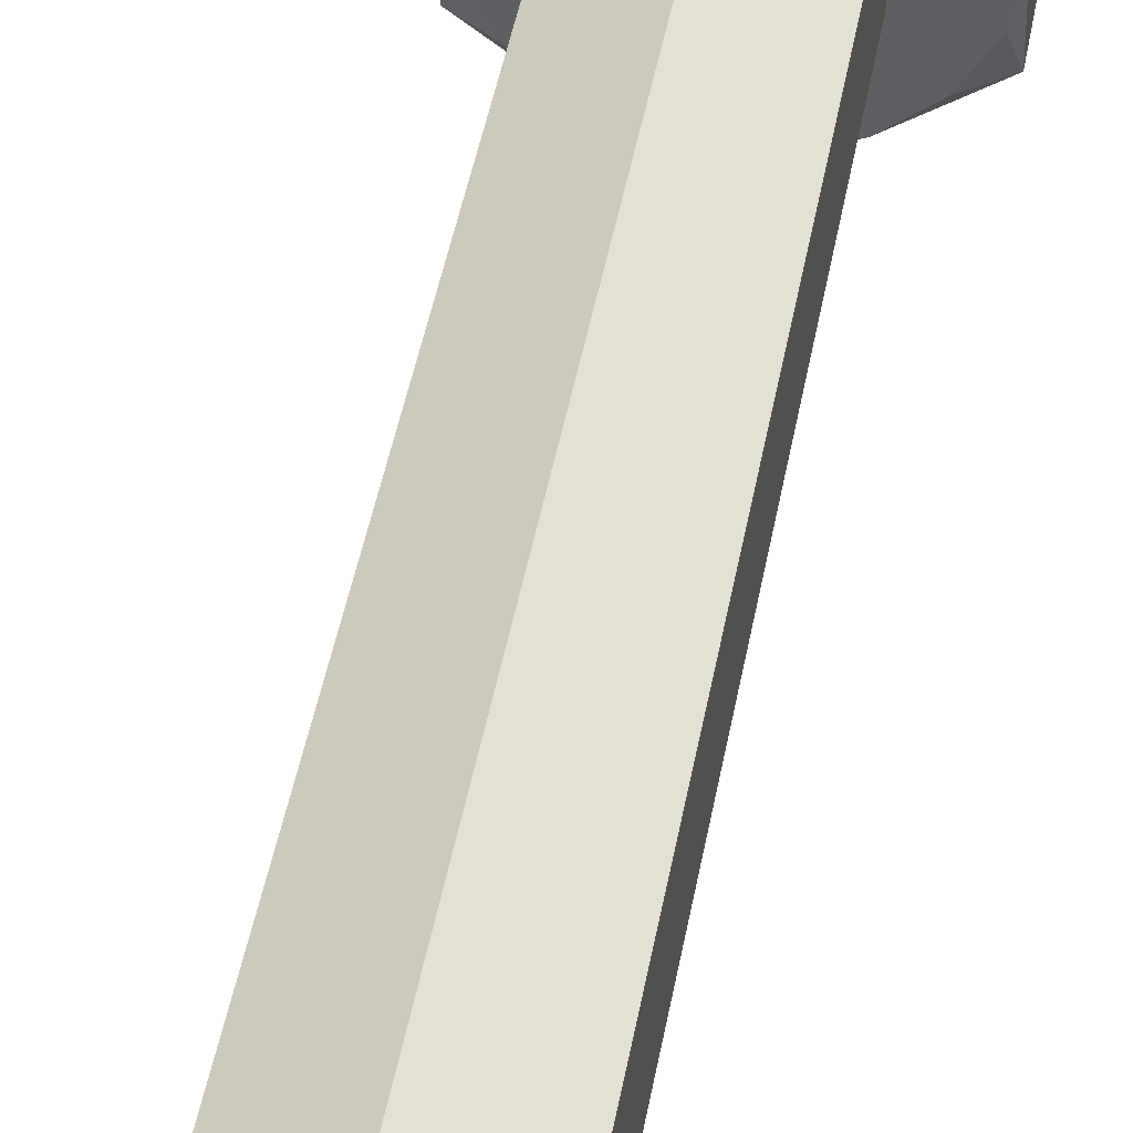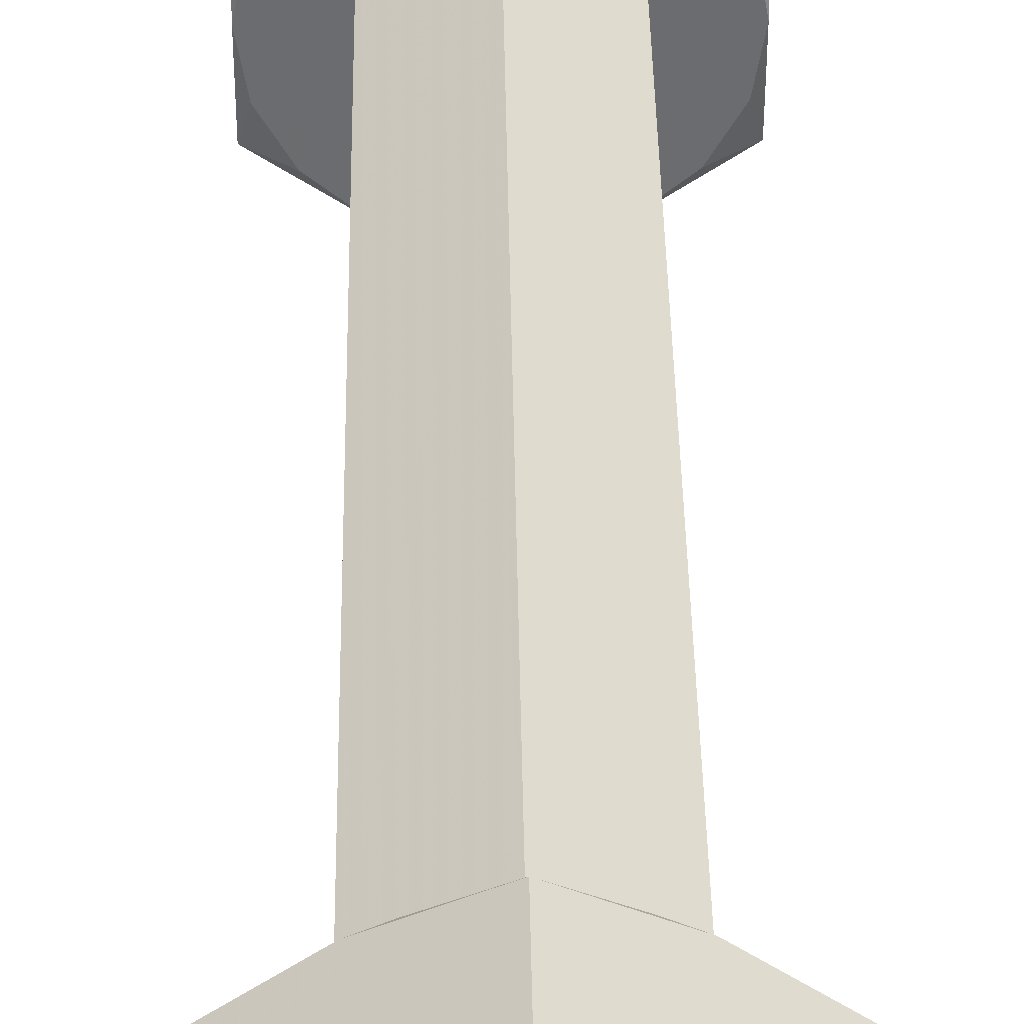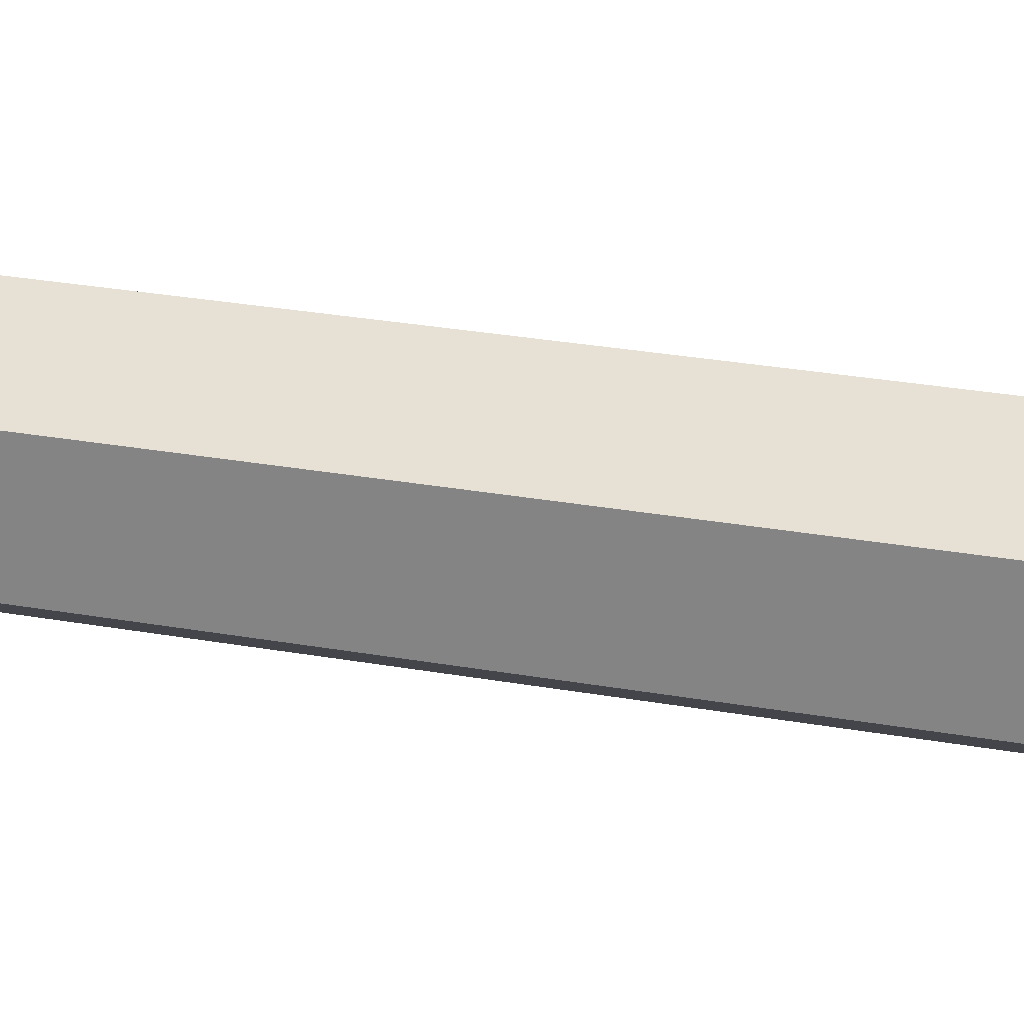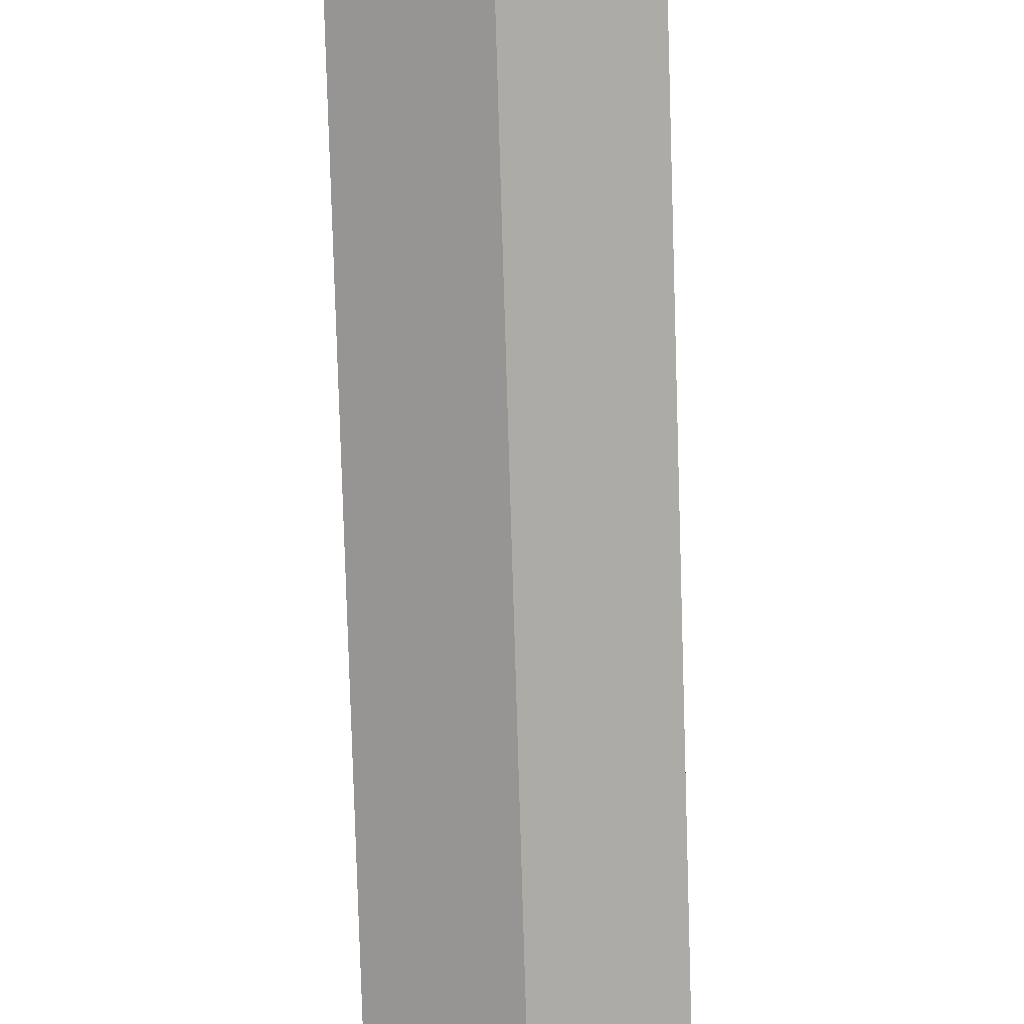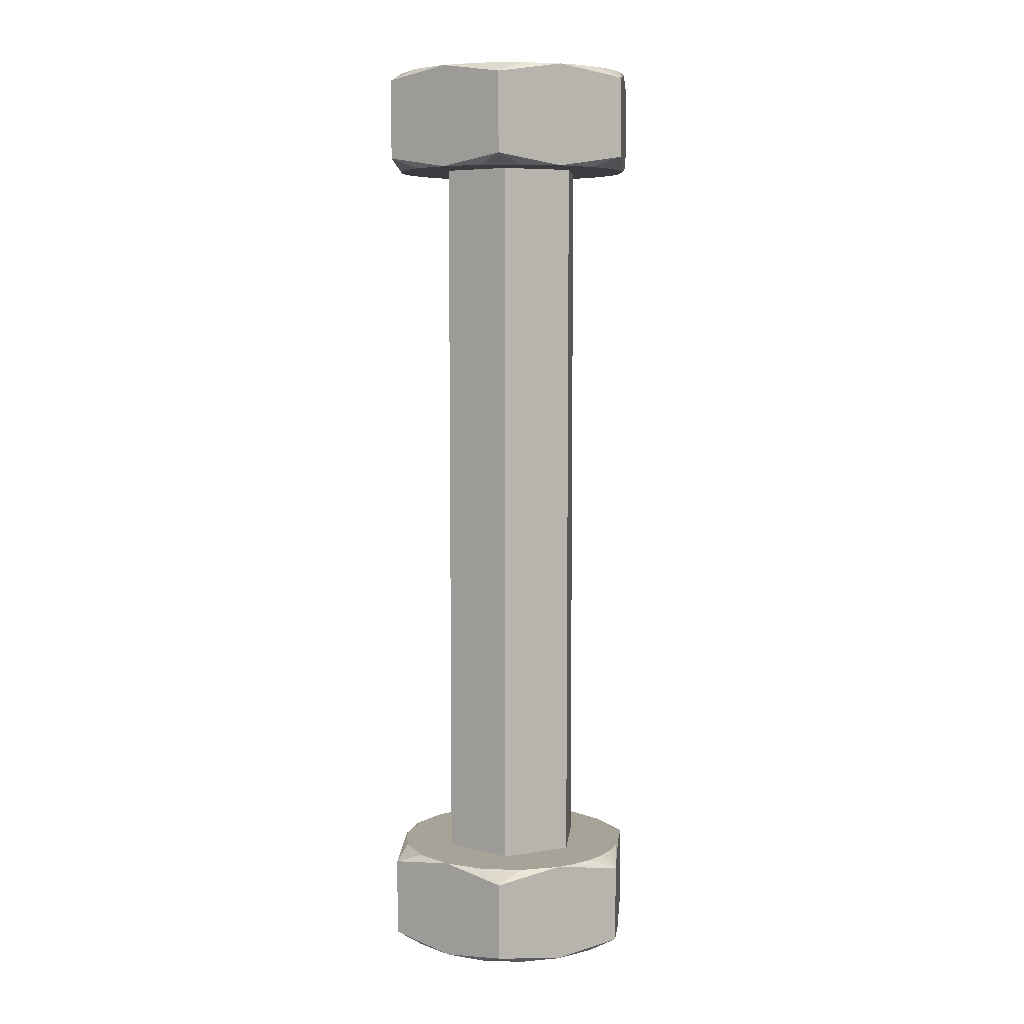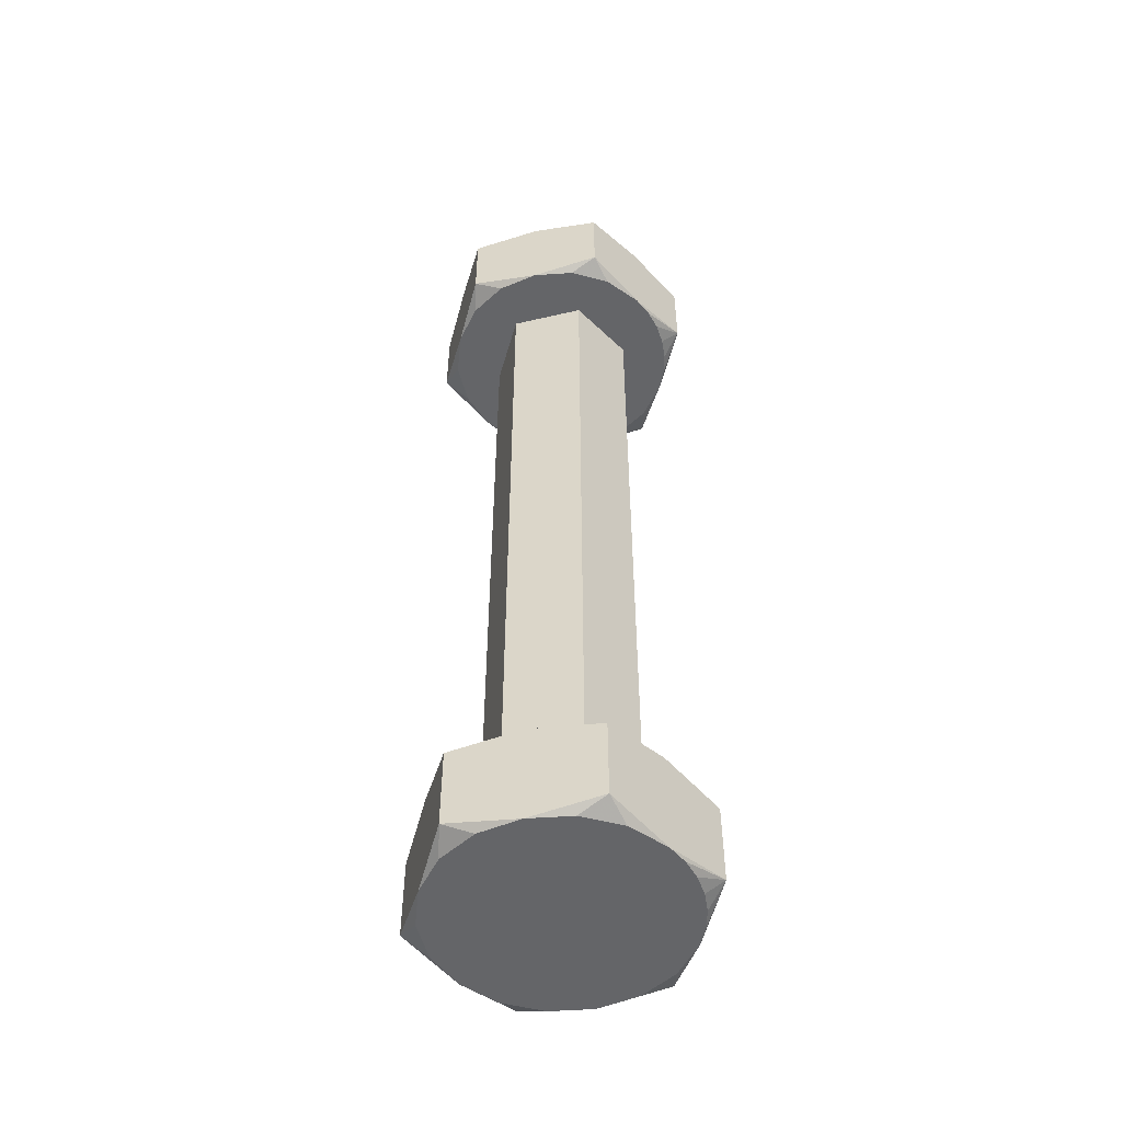
<metadata>
{"format":"obj","ext":"obj","renderer":"f3d","projection":"perspective","resolution":1024,"background":"white","views":[{"elev":44.9,"azim":10.1,"up":"+Z"},{"elev":36.3,"azim":179.2,"up":"+Z"},{"elev":24.3,"azim":107.3,"up":"+Z"},{"elev":-77.3,"azim":1.7,"up":"+Z"},{"elev":6.9,"azim":125.6,"up":"+Y"},{"elev":-51.6,"azim":-75.8,"up":"+Y"}]}
</metadata>
<code>
o geometry_1
v 0.1 1.365 5.082
v 0.09778 1.365 5.084
v 0.09887 1.365 5.084
v 0.1 1.365 5.083
v 0.09675 1.365 5.084
v 0.1 1.315 5.098
v 0.09887 1.315 5.096
v 0.1 1.315 5.096
v 0.09778 1.315 5.096
v 0.09675 1.315 5.096
v 0.1 1.319 5.082
v 0.09778 1.32 5.084
v 0.09887 1.32 5.084
v 0.1 1.32 5.083
v 0.09675 1.32 5.084
v 0.1 1.361 5.098
v 0.09887 1.36 5.096
v 0.1 1.36 5.096
v 0.09778 1.36 5.096
v 0.09675 1.36 5.096
v 0.1035 1.32 5.088
v 0.1 1.36 5.086
v 0.1035 1.36 5.088
v 0.1 1.32 5.086
v 0.1035 1.32 5.092
v 0.1035 1.36 5.092
v 0.1 1.32 5.094
v 0.1 1.36 5.094
v 0.09654 1.36 5.092
v 0.09502 1.36 5.094
v 0.09389 1.36 5.092
v 0.0935 1.36 5.09
v 0.1011 1.36 5.096
v 0.1022 1.36 5.096
v 0.1032 1.36 5.096
v 0.09654 1.36 5.088
v 0.09389 1.36 5.088
v 0.09502 1.36 5.086
v 0.105 1.36 5.094
v 0.09675 1.36 5.084
v 0.1061 1.36 5.092
v 0.09887 1.36 5.084
v 0.1065 1.36 5.09
v 0.1011 1.36 5.084
v 0.1061 1.36 5.088
v 0.1032 1.36 5.084
v 0.105 1.36 5.086
v 0.09654 1.32 5.088
v 0.09389 1.32 5.088
v 0.0935 1.32 5.09
v 0.09502 1.32 5.086
v 0.1011 1.32 5.084
v 0.1022 1.32 5.084
v 0.1032 1.32 5.084
v 0.09654 1.32 5.092
v 0.09389 1.32 5.092
v 0.09502 1.32 5.094
v 0.105 1.32 5.086
v 0.09675 1.32 5.096
v 0.1061 1.32 5.088
v 0.09887 1.32 5.096
v 0.1065 1.32 5.09
v 0.1011 1.32 5.096
v 0.1061 1.32 5.092
v 0.1032 1.32 5.096
v 0.105 1.32 5.094
v 0.1 1.361 5.082
v 0.0935 1.361 5.086
v 0.0935 1.361 5.094
v 0.1065 1.361 5.094
v 0.1065 1.361 5.086
v 0.1 1.319 5.098
v 0.1065 1.319 5.094
v 0.1065 1.319 5.086
v 0.0935 1.319 5.086
v 0.0935 1.319 5.094
v 0.1065 1.315 5.086
v 0.1032 1.315 5.084
v 0.1 1.315 5.082
v 0.1065 1.315 5.094
v 0.1065 1.315 5.09
v 0.1032 1.315 5.096
v 0.0935 1.315 5.094
v 0.0935 1.315 5.086
v 0.0935 1.315 5.09
v 0.09675 1.315 5.084
v 0.1061 1.315 5.088
v 0.105 1.315 5.086
v 0.1011 1.315 5.084
v 0.09887 1.315 5.084
v 0.105 1.315 5.094
v 0.1061 1.315 5.092
v 0.1011 1.315 5.096
v 0.1022 1.315 5.096
v 0.09389 1.315 5.092
v 0.09502 1.315 5.094
v 0.09502 1.315 5.086
v 0.09389 1.315 5.088
v 0.0935 1.365 5.086
v 0.0935 1.365 5.09
v 0.0935 1.365 5.094
v 0.09675 1.365 5.096
v 0.1 1.365 5.098
v 0.1032 1.365 5.096
v 0.1065 1.365 5.094
v 0.1065 1.365 5.09
v 0.1065 1.365 5.086
v 0.1032 1.365 5.084
v 0.1011 1.365 5.096
v 0.09887 1.365 5.096
v 0.1061 1.365 5.092
v 0.105 1.365 5.094
v 0.105 1.365 5.086
v 0.1061 1.365 5.088
v 0.1011 1.365 5.084
v 0.1022 1.365 5.084
v 0.09389 1.365 5.088
v 0.09502 1.365 5.086
v 0.09502 1.365 5.094
v 0.09389 1.365 5.092
f 1 2 3
f 1 3 4
f 1 5 2
f 6 7 8
f 6 9 7
f 6 10 9
f 11 12 13
f 11 13 14
f 11 15 12
f 16 17 18
f 16 19 17
f 16 20 19
f 21 22 23
f 21 24 22
f 25 23 26
f 25 21 23
f 27 26 28
f 27 25 26
f 29 20 30
f 29 30 31
f 29 31 32
f 28 33 18
f 28 18 17
f 28 17 19
f 28 19 20
f 28 20 29
f 34 33 28
f 35 34 28
f 36 32 37
f 36 29 32
f 38 36 37
f 26 39 35
f 26 35 28
f 40 36 38
f 41 39 26
f 22 36 40
f 42 22 40
f 43 26 23
f 43 41 26
f 44 22 42
f 45 43 23
f 46 23 22
f 46 22 44
f 47 45 23
f 47 23 46
f 48 49 50
f 48 51 49
f 48 15 51
f 24 52 14
f 24 12 15
f 24 13 12
f 24 14 13
f 24 15 48
f 53 52 24
f 54 53 24
f 55 50 56
f 55 48 50
f 57 55 56
f 21 58 54
f 21 54 24
f 59 55 57
f 60 58 21
f 27 55 59
f 61 27 59
f 62 21 25
f 62 60 21
f 63 27 61
f 64 62 25
f 65 25 27
f 65 27 63
f 66 64 25
f 66 25 65
f 55 27 28
f 55 28 29
f 48 29 36
f 48 55 29
f 24 36 22
f 24 48 36
f 67 46 44
f 42 67 44
f 40 67 42
f 68 40 38
f 37 68 38
f 32 68 37
f 69 32 31
f 30 69 31
f 20 69 30
f 33 16 18
f 34 16 33
f 35 16 34
f 70 35 39
f 41 70 39
f 43 70 41
f 71 43 45
f 47 71 45
f 46 71 47
f 72 65 63
f 61 72 63
f 59 72 61
f 73 62 64
f 66 73 64
f 65 73 66
f 74 54 58
f 60 74 58
f 62 74 60
f 52 11 14
f 53 11 52
f 54 11 53
f 75 50 49
f 51 75 49
f 15 75 51
f 76 59 57
f 56 76 57
f 50 76 56
f 54 74 77
f 54 77 78
f 54 78 79
f 11 54 79
f 62 73 80
f 62 80 81
f 74 81 77
f 74 62 81
f 65 72 6
f 65 6 82
f 65 82 80
f 73 65 80
f 59 76 83
f 59 83 10
f 59 10 6
f 72 59 6
f 50 75 84
f 50 84 85
f 76 85 83
f 76 50 85
f 15 11 79
f 15 79 86
f 15 86 84
f 75 15 84
f 77 81 87
f 88 77 87
f 78 77 88
f 79 78 89
f 90 79 89
f 86 79 90
f 80 82 91
f 92 80 91
f 81 80 92
f 93 6 8
f 94 6 93
f 82 6 94
f 83 85 95
f 96 83 95
f 10 83 96
f 84 86 97
f 98 84 97
f 85 84 98
f 94 93 8
f 94 8 7
f 94 7 9
f 82 9 10
f 82 94 9
f 91 10 96
f 91 82 10
f 92 96 95
f 92 91 96
f 81 95 85
f 81 92 95
f 87 85 98
f 87 81 85
f 78 86 90
f 78 90 89
f 88 98 97
f 88 97 86
f 88 86 78
f 88 87 98
f 5 1 67
f 5 67 40
f 5 40 68
f 99 5 68
f 100 99 68
f 100 68 32
f 100 32 69
f 101 100 69
f 102 101 69
f 102 69 20
f 102 20 16
f 103 102 16
f 104 103 16
f 104 16 35
f 104 35 70
f 105 104 70
f 106 105 70
f 106 70 43
f 106 43 71
f 107 106 71
f 108 107 71
f 108 71 46
f 108 46 67
f 1 108 67
f 103 104 109
f 110 103 109
f 102 103 110
f 105 106 111
f 112 105 111
f 104 105 112
f 107 108 113
f 114 107 113
f 106 107 114
f 115 1 4
f 116 1 115
f 108 1 116
f 99 100 117
f 118 99 117
f 5 99 118
f 101 102 119
f 120 101 119
f 100 101 120
f 116 115 4
f 116 3 2
f 116 4 3
f 108 2 5
f 108 116 2
f 113 5 118
f 113 108 5
f 114 118 117
f 114 113 118
f 106 117 100
f 106 114 117
f 111 100 120
f 111 106 100
f 104 110 109
f 104 102 110
f 112 119 102
f 112 120 119
f 112 102 104
f 112 111 120

</code>
